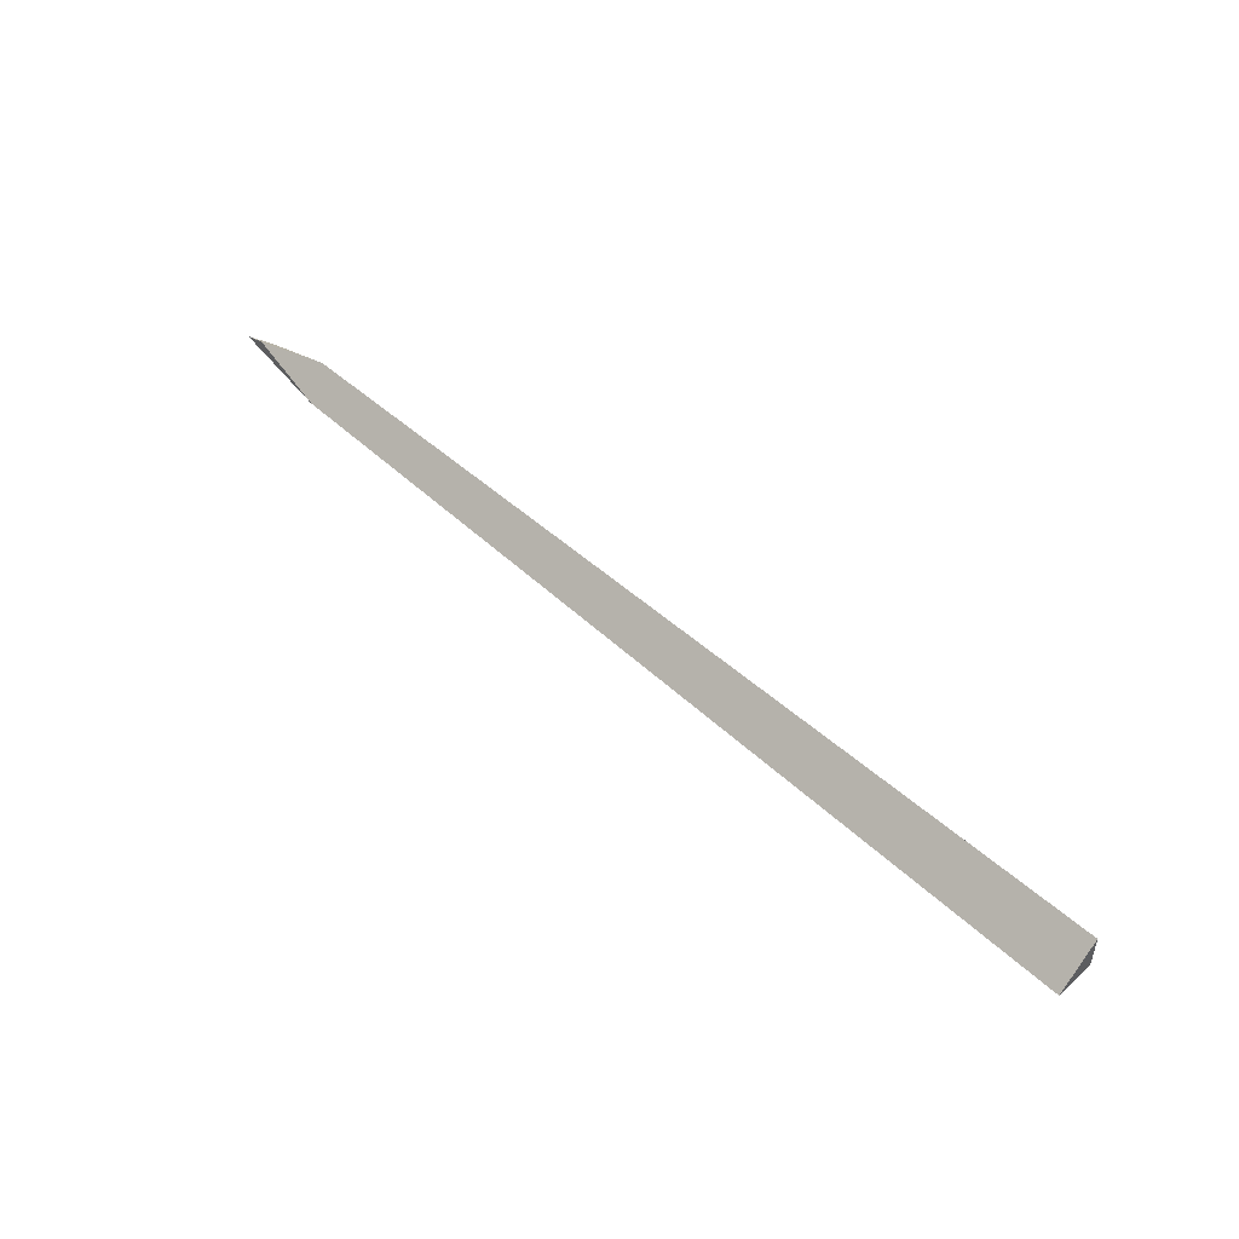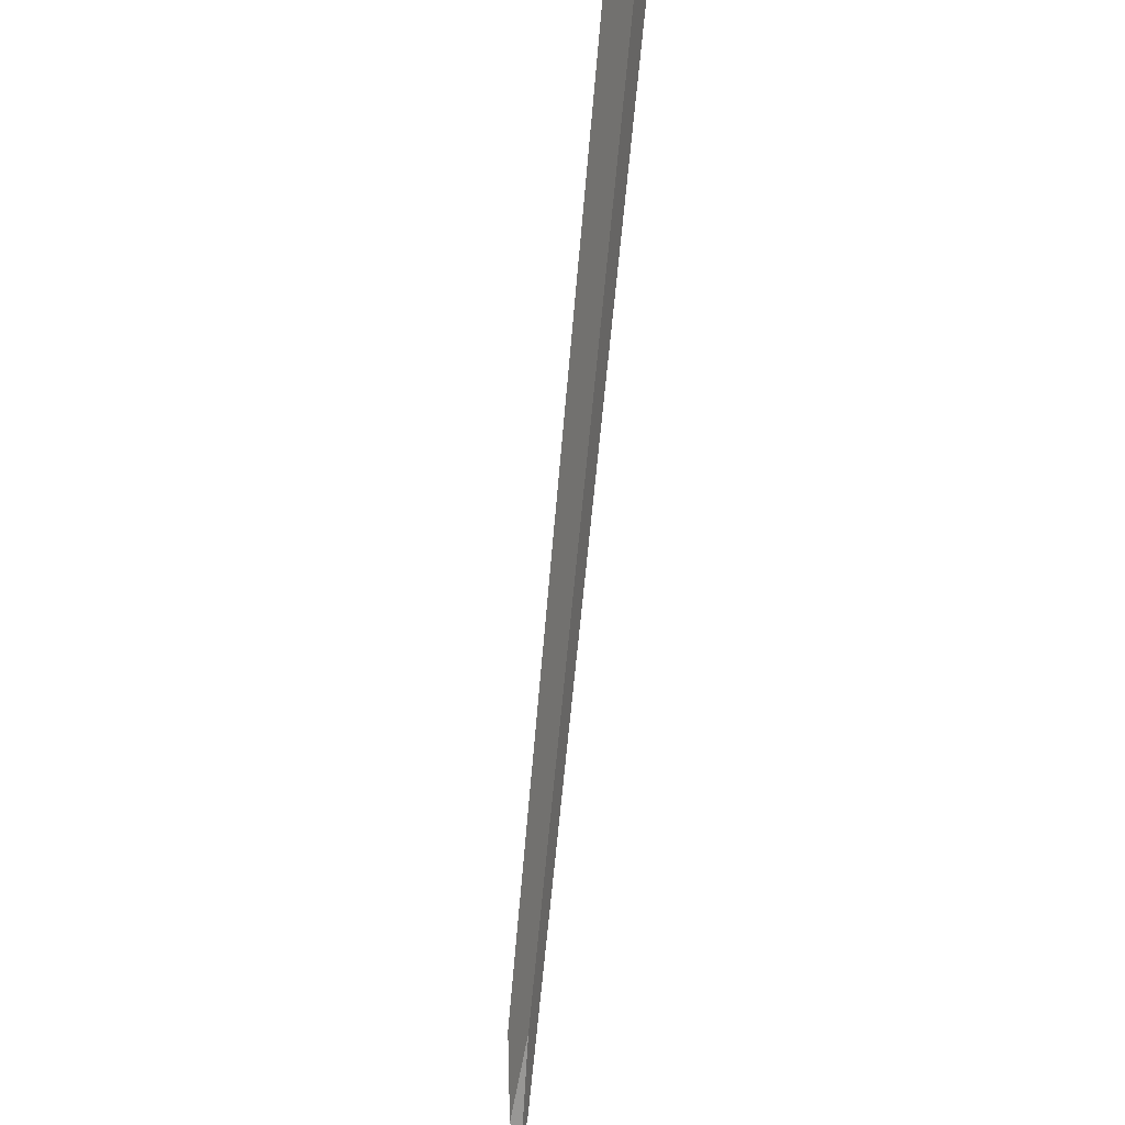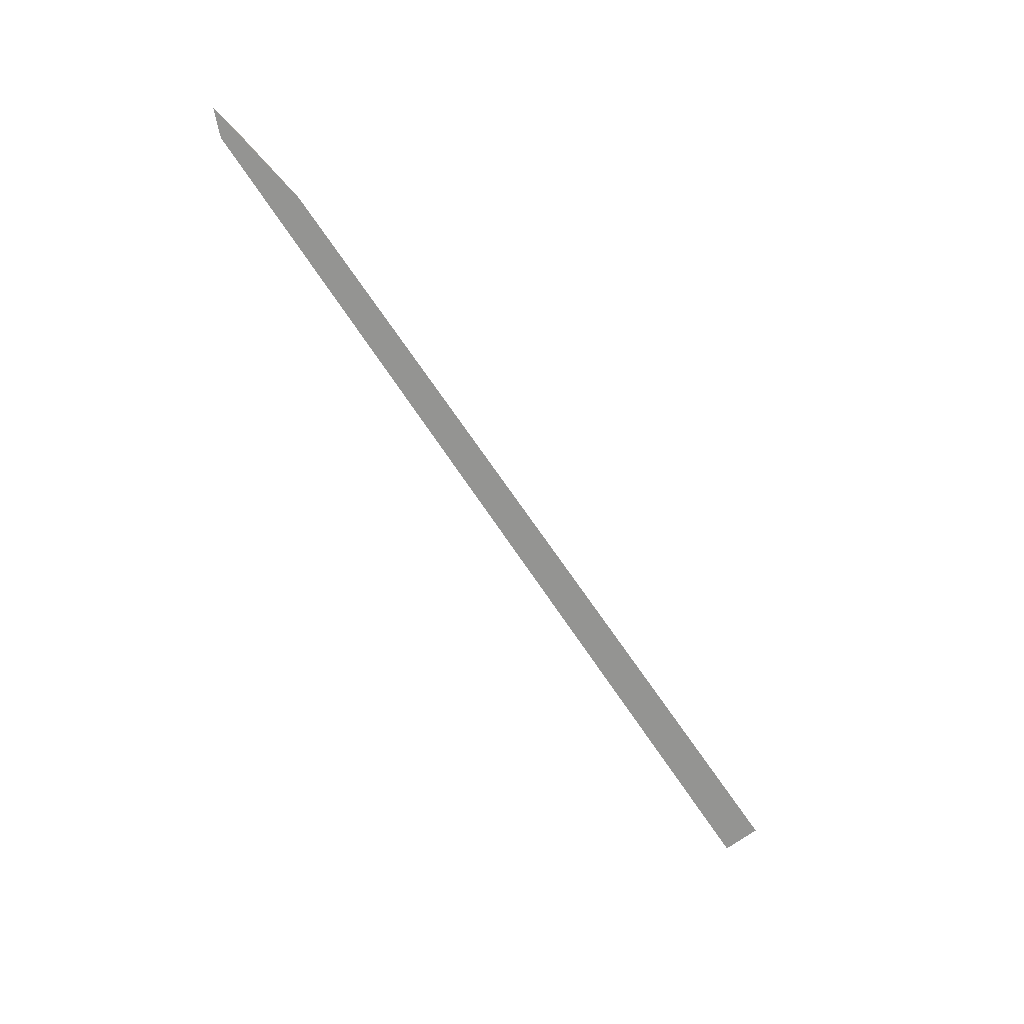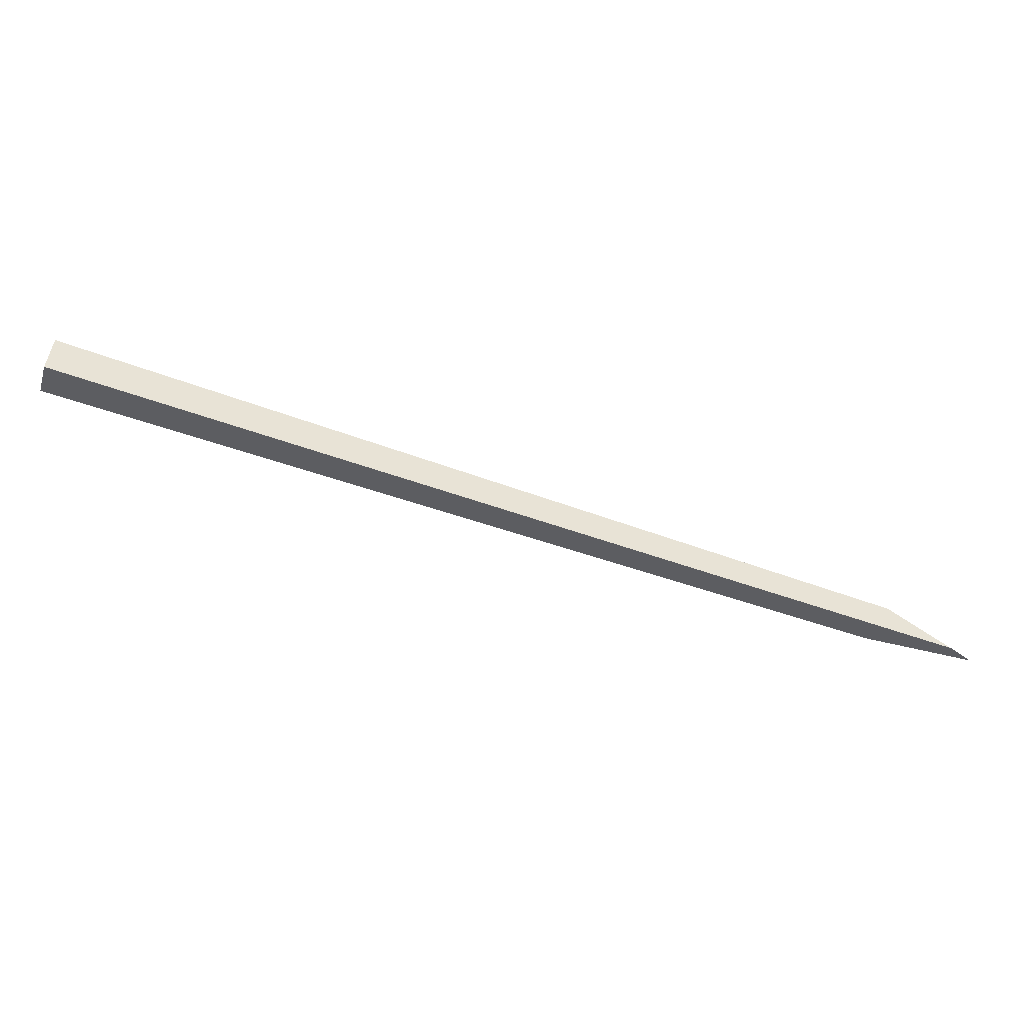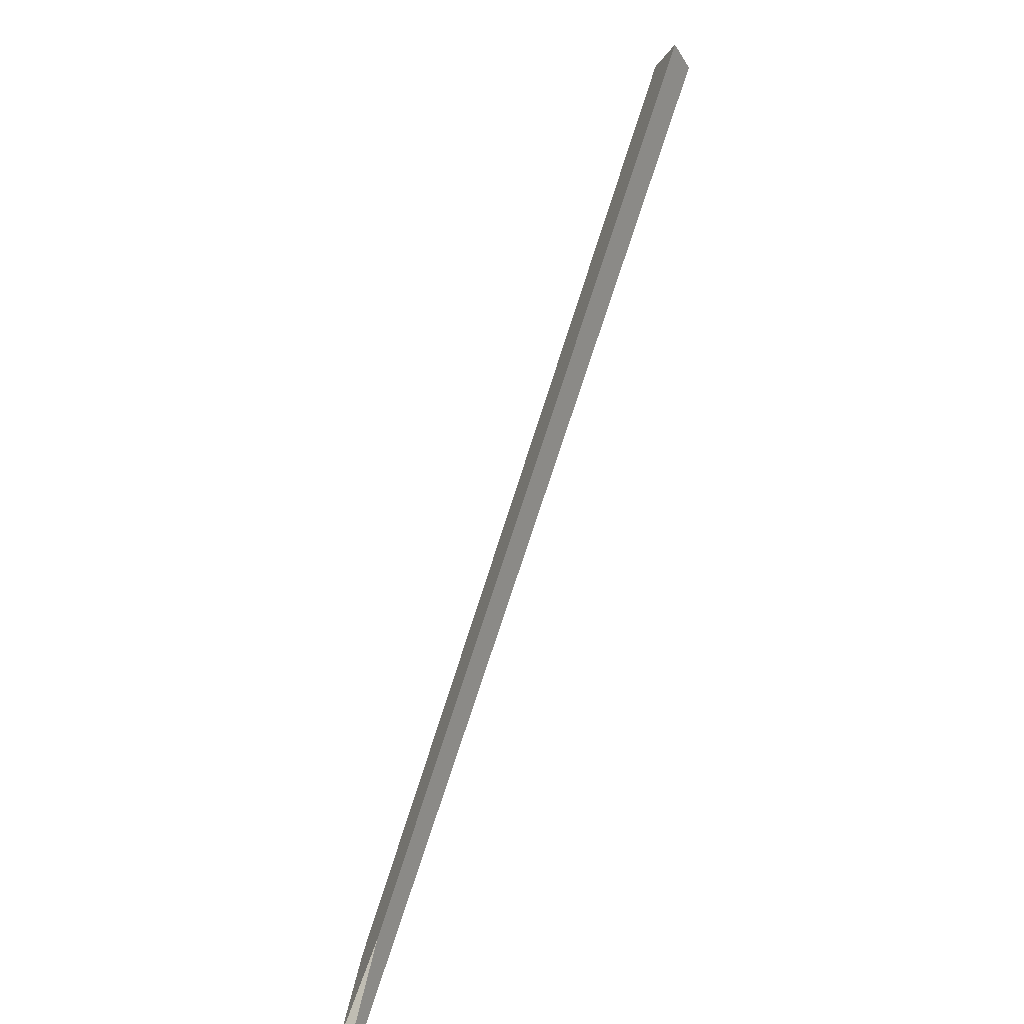
<metadata>
{"format":"obj","ext":"obj","renderer":"f3d","projection":"perspective","resolution":1024,"background":"white","views":[{"elev":59.8,"azim":7.8,"up":"+Y"},{"elev":62.0,"azim":-73.9,"up":"+Z"},{"elev":-69.0,"azim":-94.9,"up":"+Y"},{"elev":-43.0,"azim":125.7,"up":"+Y"},{"elev":33.0,"azim":-58.7,"up":"+Z"}]}
</metadata>
<code>
o WoodenBrokenPlanks_692
v -162.6 12.9 -112.5
v -160.8 12.57 -114.8
v -160.9 15.28 -115.2
v -215 4.636 -152.8
v -221 3.456 -158.7
v -218.9 3.615 -158.2
v -214.6 6.179 -155.2
v -219.6 4.586 -157.6
f 8 7 6 5
f 8 5 4
f 4 1 7 8
f 7 1 3
f 1 2 3
f 1 4 5 6
f 1 6 2
f 7 3 2 6

</code>
